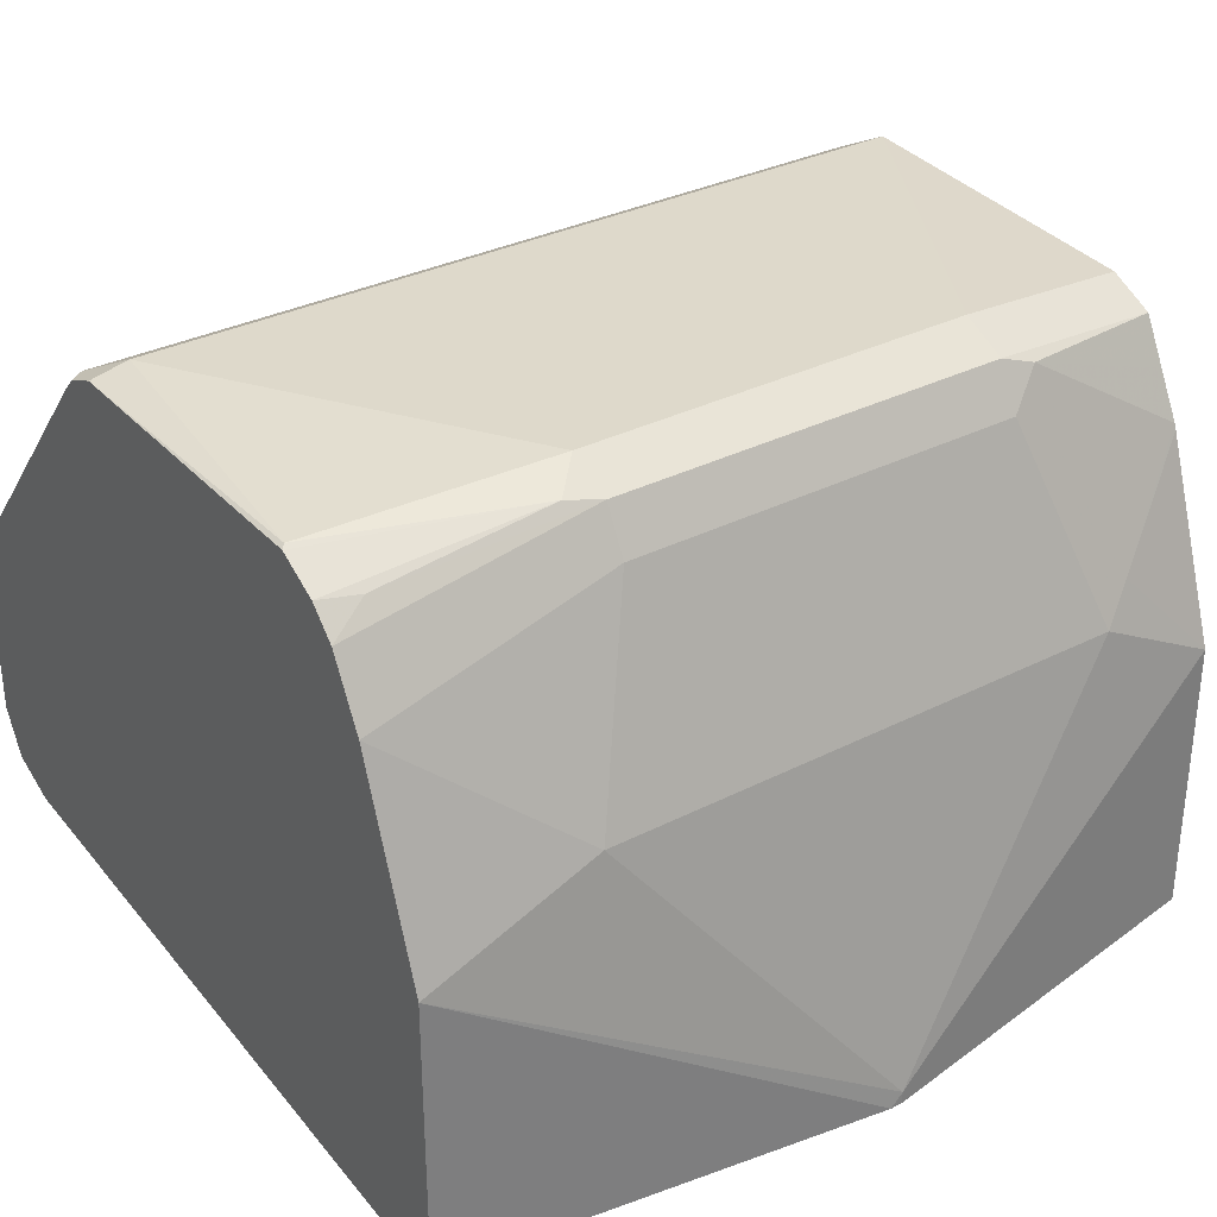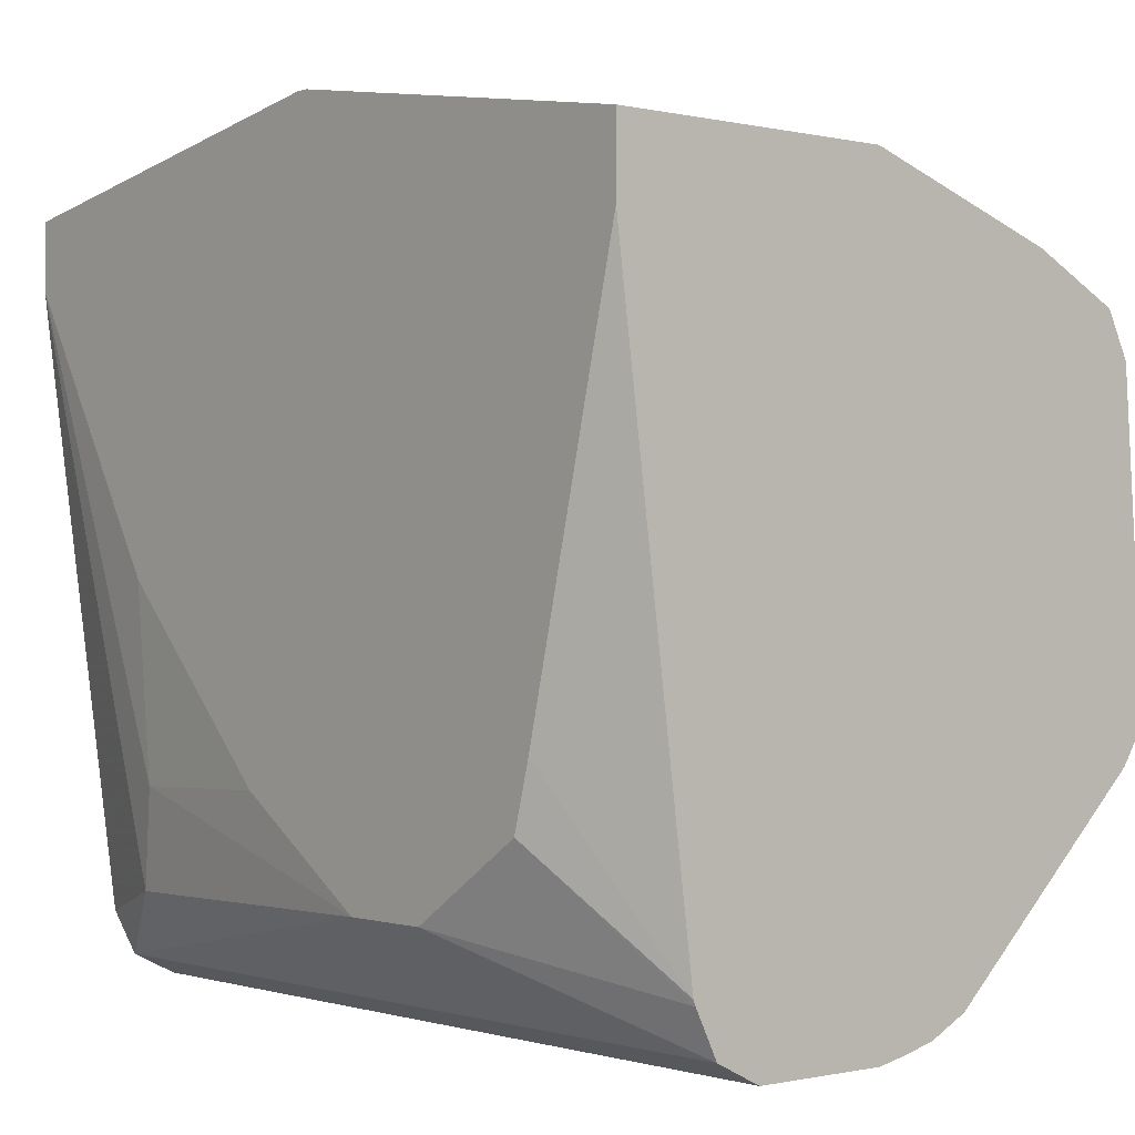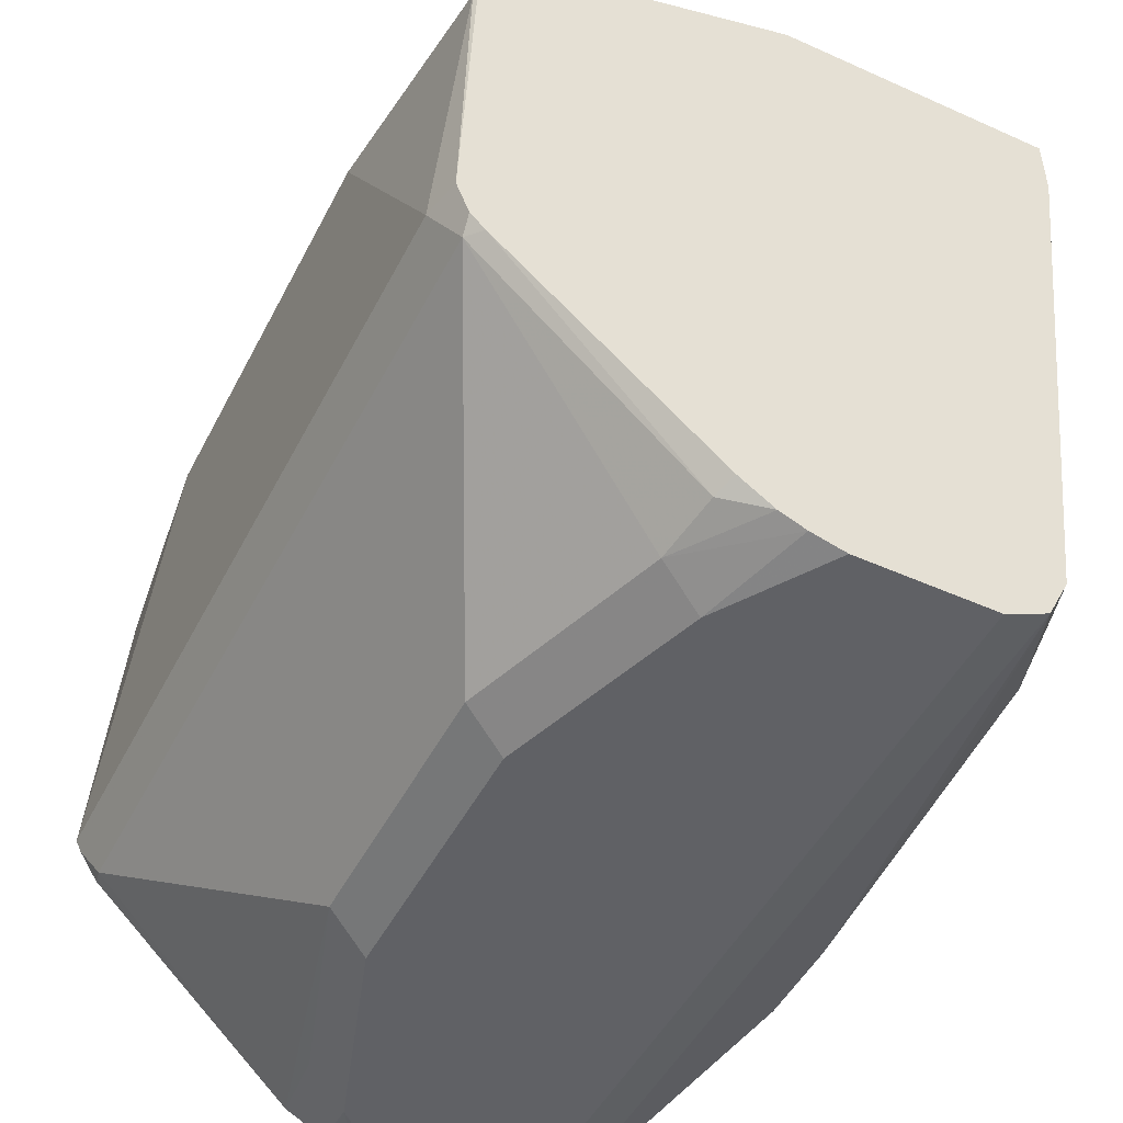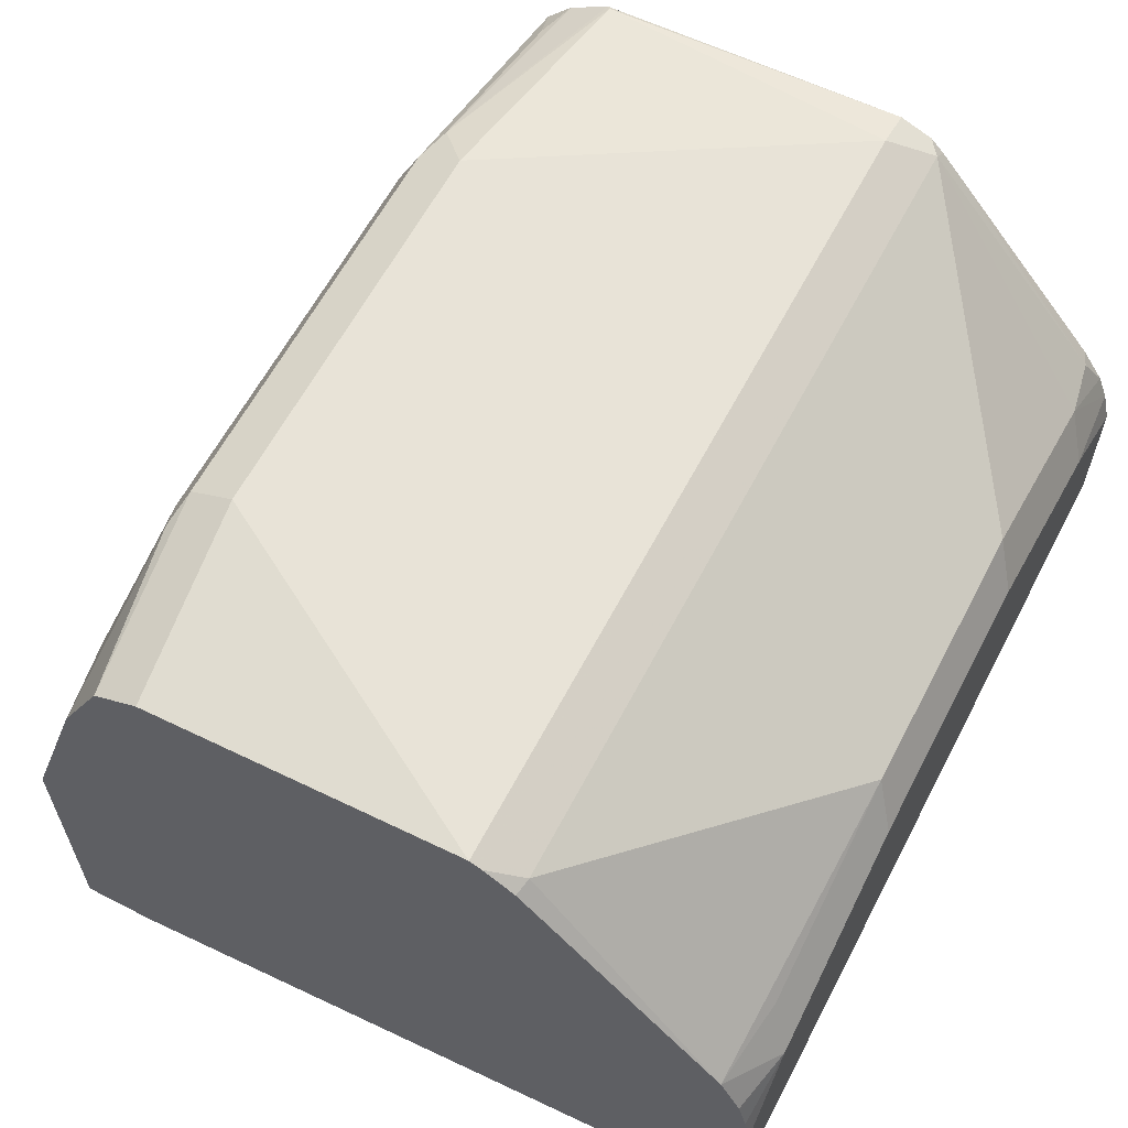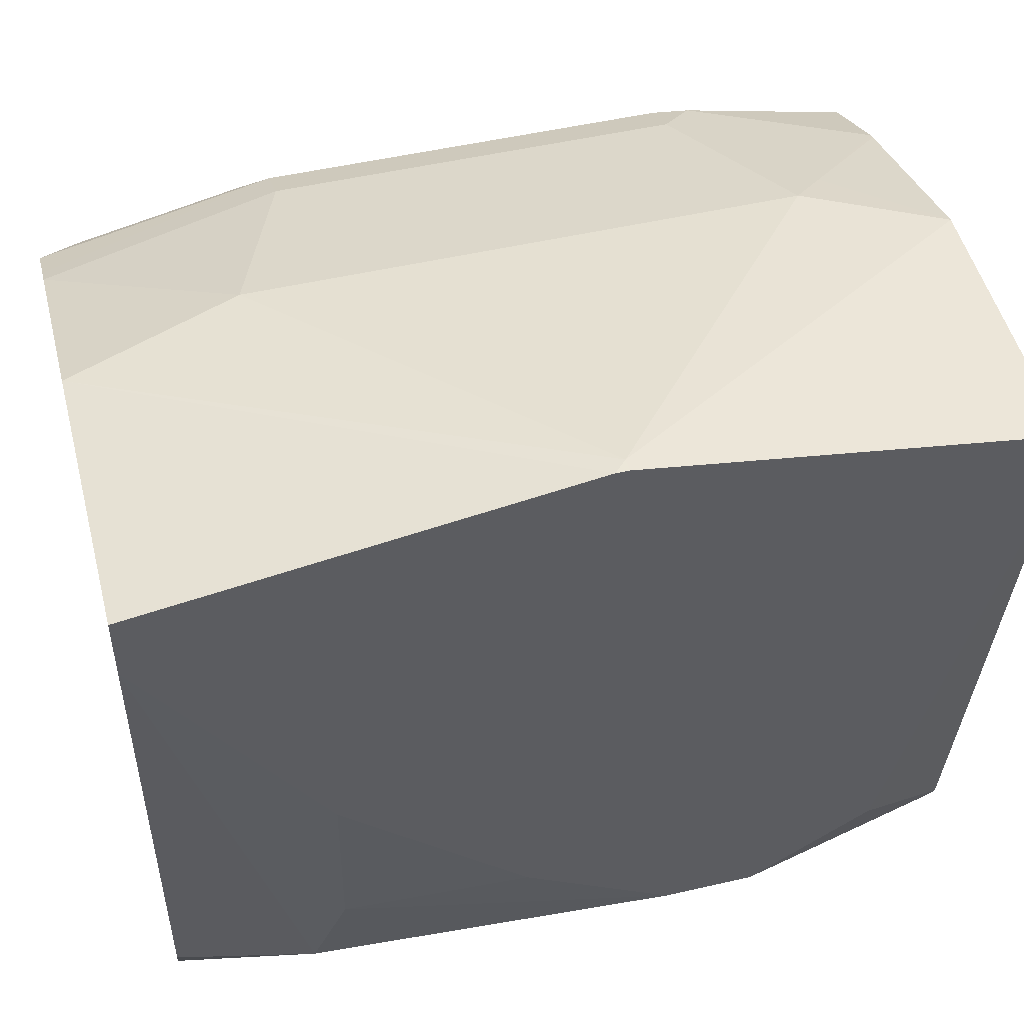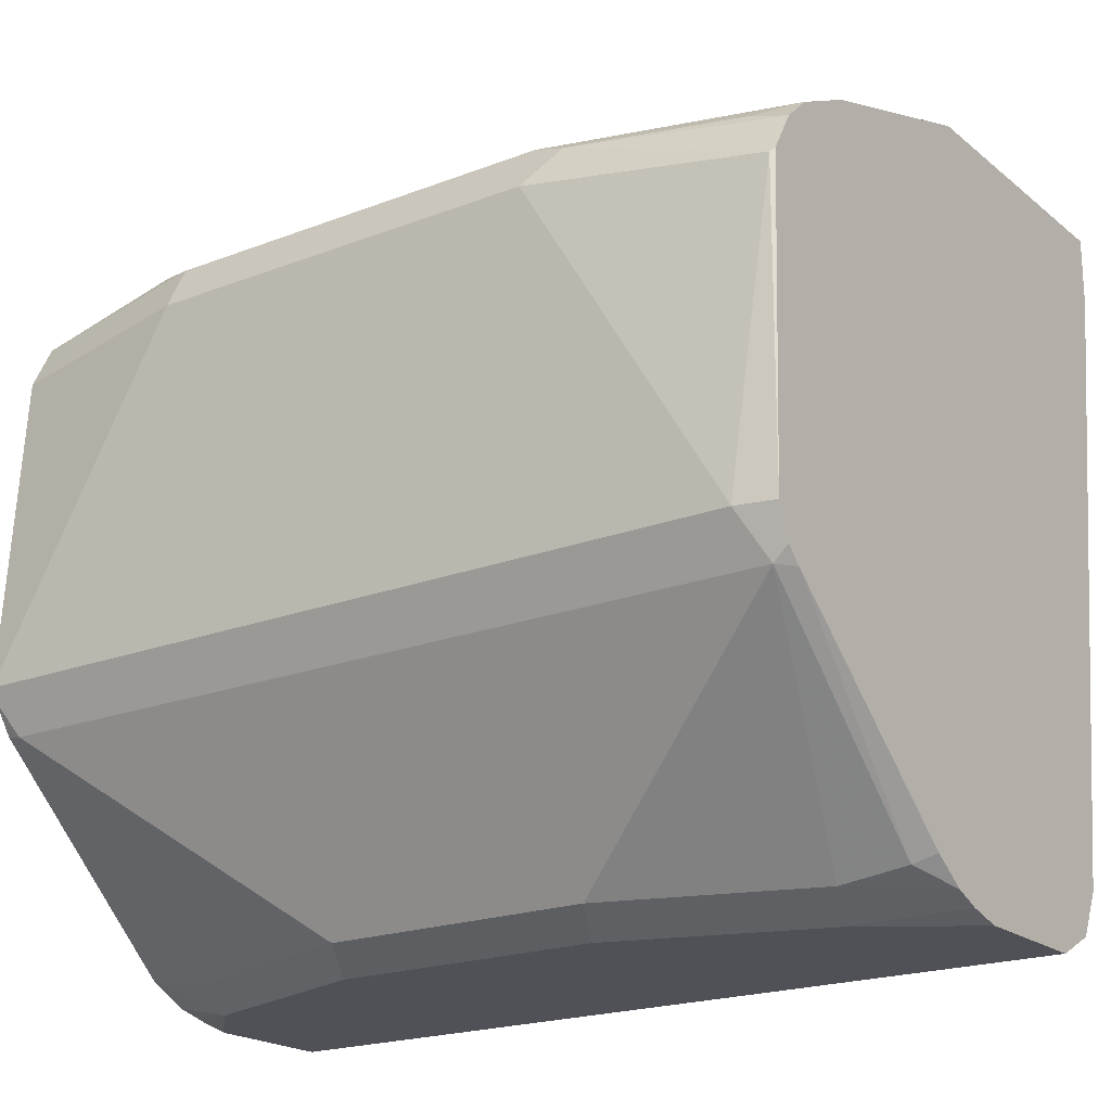
<metadata>
{"format":"obj","ext":"obj","renderer":"f3d","projection":"perspective","resolution":1024,"background":"white","views":[{"elev":31.8,"azim":144.1,"up":"+Z"},{"elev":-0.6,"azim":-130.3,"up":"+Y"},{"elev":-48.6,"azim":63.5,"up":"+Y"},{"elev":61.6,"azim":-62.4,"up":"+Z"},{"elev":50.0,"azim":165.7,"up":"+Y"},{"elev":-20.3,"azim":35.2,"up":"+Y"}]}
</metadata>
<code>
v -0.1189 -0.1608 0.8242
v -0.1189 -0.1591 0.8327
v -0.1189 -0.1608 0.784
v -0.1005 -0.1608 0.8443
v -0.1173 -0.1575 0.8409
v -0.1189 -0.1571 0.8406
v -0.1189 -0.1541 0.7706
v 0.1319 -0.1608 0.784
v -0.0938 -0.1541 0.8577
v -0.1189 -0.1508 0.8544
v -0.1189 -0.1566 0.8426
v -0.04019 -0.1608 0.8644
v -0.1189 -0.1407 0.7639
v -0.04708 -0.1275 0.7401
v 0.1319 -0.1541 0.7706
v 0.1319 -0.1608 0.8242
v -0.03349 -0.1541 0.8778
v -0.1189 -0.09279 0.917
v -0.1139 -0.09381 0.918
v 0.0402 -0.1608 0.8644
v -0.1189 -0.139 0.7633
v -0.08346 -0.1036 0.7401
v -0.01981 -0.1275 0.7401
v 0.08041 -0.1407 0.7564
v 0.09045 -0.1307 0.7488
v 0.1319 -0.1407 0.7639
v 0.1319 -0.1583 0.8343
v 0.1005 -0.1608 0.8443
v 0.0469 -0.1541 0.8778
v -0.1189 -0.08382 0.923
v 0.1273 -0.09381 0.918
v -0.1189 0.03833 0.7401
v -0.08859 -0.08486 0.7401
v 0.0253 -0.09865 0.7401
v 0.08041 -0.1005 0.7438
v 0.1319 0.0402 0.7401
v 0.1319 -0.1552 0.8419
v 0.1072 -0.1541 0.8577
v -0.1189 -0.08039 0.9247
v 0.1206 -0.08039 0.9247
v 0.1256 -0.1508 0.8544
v 0.1319 -0.09428 0.9142
v 0.1319 -0.08998 0.9185
v 0.1319 -0.08039 0.9222
v -0.1189 0.06029 0.7401
v 0.08041 -0.04356 0.7401
v 0.1319 0.06029 0.7401
v 0.1319 -0.1483 0.8519
v -0.06029 0.0201 0.9247
v -0.1189 0.0134 0.918
v 0.1307 0.01004 0.9197
v 0.06031 0.0201 0.9247
v 0.1319 0.01122 0.9188
v -0.1189 0.06029 0.8242
v 2.036e-05 0.08041 0.7401
v 0.1319 0.06029 0.8242
v 0.003727 0.08041 0.7401
v -0.06029 0.03349 0.918
v -0.1189 0.02678 0.9113
v 0.07035 0.03014 0.9197
v 0.06031 0.03349 0.918
v 0.1319 0.02305 0.9118
v -0.1189 0.04083 0.8828
v -0.09046 0.05526 0.8544
v -0.08039 0.06029 0.8443
v 2.036e-05 0.08041 0.7438
v 0.08041 0.06029 0.8443
v 0.1319 0.0402 0.8845
v -0.06029 0.0402 0.9046
v -0.07035 0.03517 0.9146
v -0.1189 0.03349 0.8979
v 0.1206 0.02678 0.9113
v 0.1319 0.03054 0.9038
v 0.1319 0.03349 0.8979
v 0.1319 0.03725 0.8904
v 0.06031 0.0402 0.9046
v -0.1189 0.0402 0.8845
f 31 43 44
f 31 44 40
f 34 46 35
f 35 46 36
f 37 48 41
f 37 41 38
f 39 49 50
f 40 44 51
f 39 52 49
f 40 51 52
f 41 48 42
f 44 53 51
f 31 42 43
f 45 54 66
f 39 40 52
f 31 41 42
f 25 35 36
f 30 40 39
f 17 31 19
f 18 19 30
f 19 31 30
f 20 28 38
f 20 38 29
f 21 32 33
f 21 33 22
f 31 38 41
f 23 34 35
f 23 25 24
f 45 66 55
f 25 36 26
f 27 37 38
f 27 38 28
f 29 38 31
f 30 31 40
f 23 35 25
f 47 57 56
f 53 62 60
f 49 52 61
f 61 72 73
f 61 73 74
f 61 74 75
f 61 75 76
f 62 73 72
f 63 77 64
f 64 77 70
f 64 70 69
f 64 69 65
f 65 69 76
f 65 76 67
f 65 67 66
f 67 76 68
f 68 76 75
f 70 77 71
f 60 72 61
f 49 58 50
f 60 62 72
f 58 76 69
f 49 61 58
f 50 58 59
f 51 53 60
f 51 60 52
f 52 60 61
f 54 63 64
f 54 64 65
f 54 65 66
f 55 66 57
f 56 57 66
f 56 66 67
f 56 67 68
f 58 69 70
f 58 70 59
f 17 29 31
f 59 70 71
f 58 61 76
f 16 27 28
f 15 25 26
f 1 8 16
f 1 16 28
f 1 28 20
f 1 20 12
f 1 12 4
f 1 4 2
f 2 4 5
f 2 5 6
f 3 7 15
f 3 15 8
f 4 9 10
f 4 10 11
f 4 11 5
f 4 12 17
f 4 17 9
f 15 23 24
f 5 11 6
f 1 7 3
f 1 21 13
f 1 2 6
f 1 6 11
f 1 11 10
f 1 10 18
f 1 18 30
f 1 30 39
f 1 39 50
f 1 50 59
f 1 59 71
f 1 71 77
f 1 77 63
f 1 63 54
f 1 54 45
f 1 45 32
f 1 32 21
f 1 13 7
f 7 13 14
f 1 3 8
f 7 23 15
f 12 20 29
f 12 29 17
f 13 21 22
f 13 22 14
f 14 22 33
f 14 32 45
f 14 45 55
f 14 55 57
f 14 57 47
f 14 47 36
f 14 36 46
f 14 46 34
f 14 34 23
f 15 24 25
f 7 14 23
f 10 19 18
f 10 17 19
f 14 33 32
f 8 27 16
f 9 17 10
f 8 26 36
f 8 36 47
f 8 47 56
f 8 56 68
f 8 68 75
f 8 75 74
f 8 74 73
f 8 15 26
f 8 62 53
f 8 53 44
f 8 44 43
f 8 43 42
f 8 42 48
f 8 48 37
f 8 37 27
f 8 73 62

</code>
